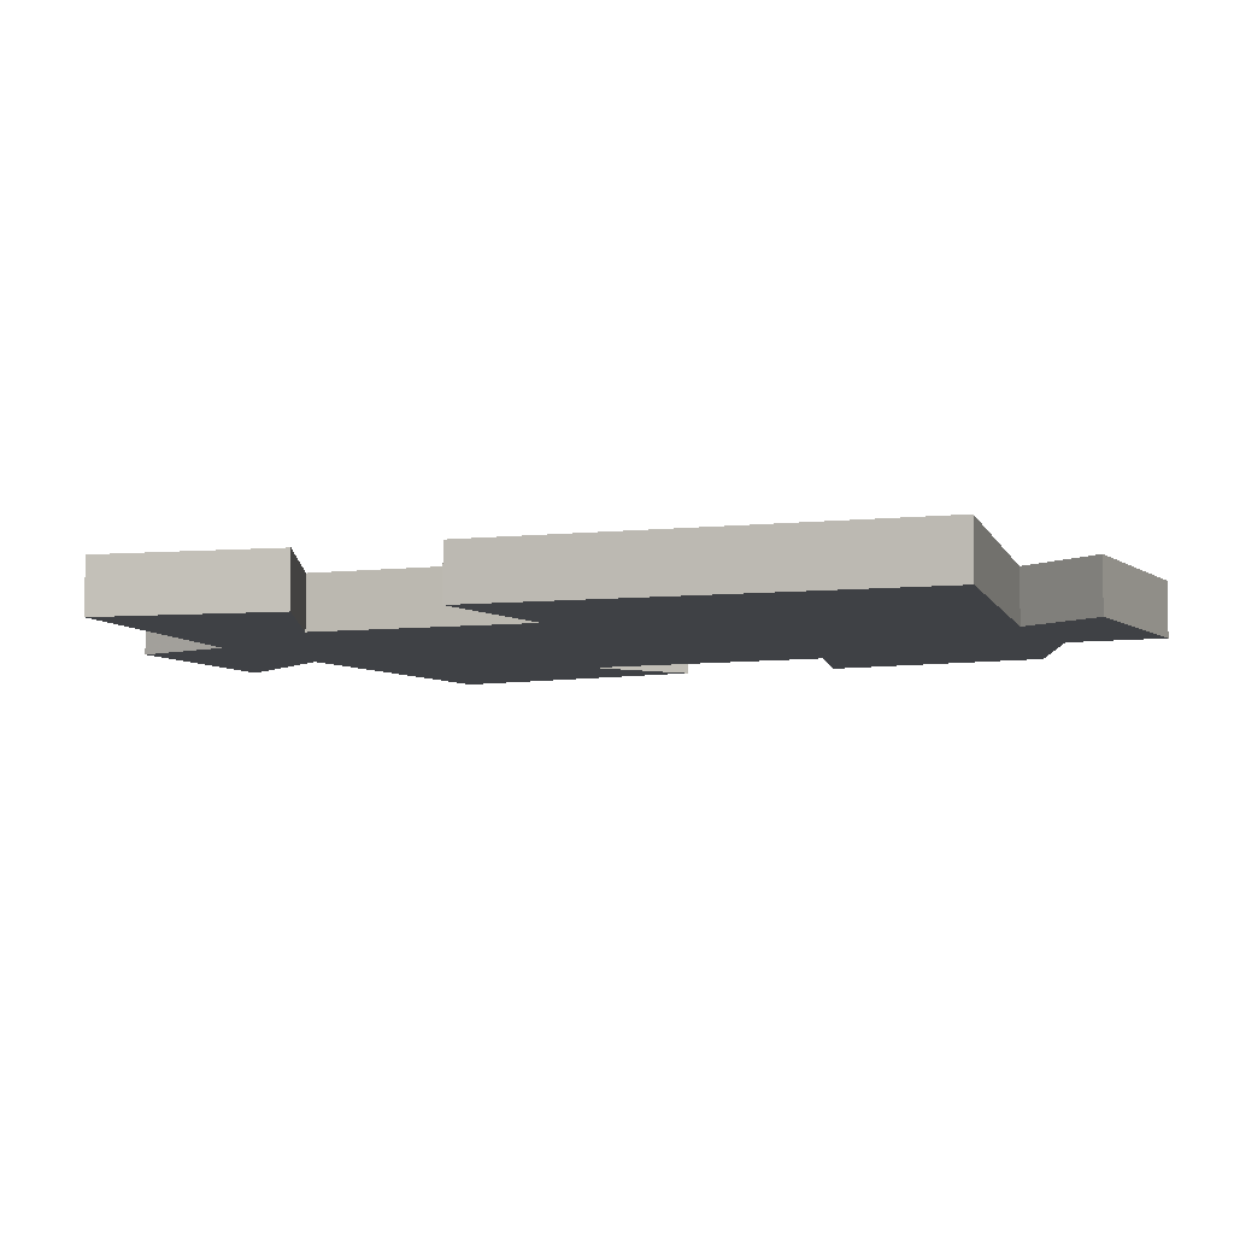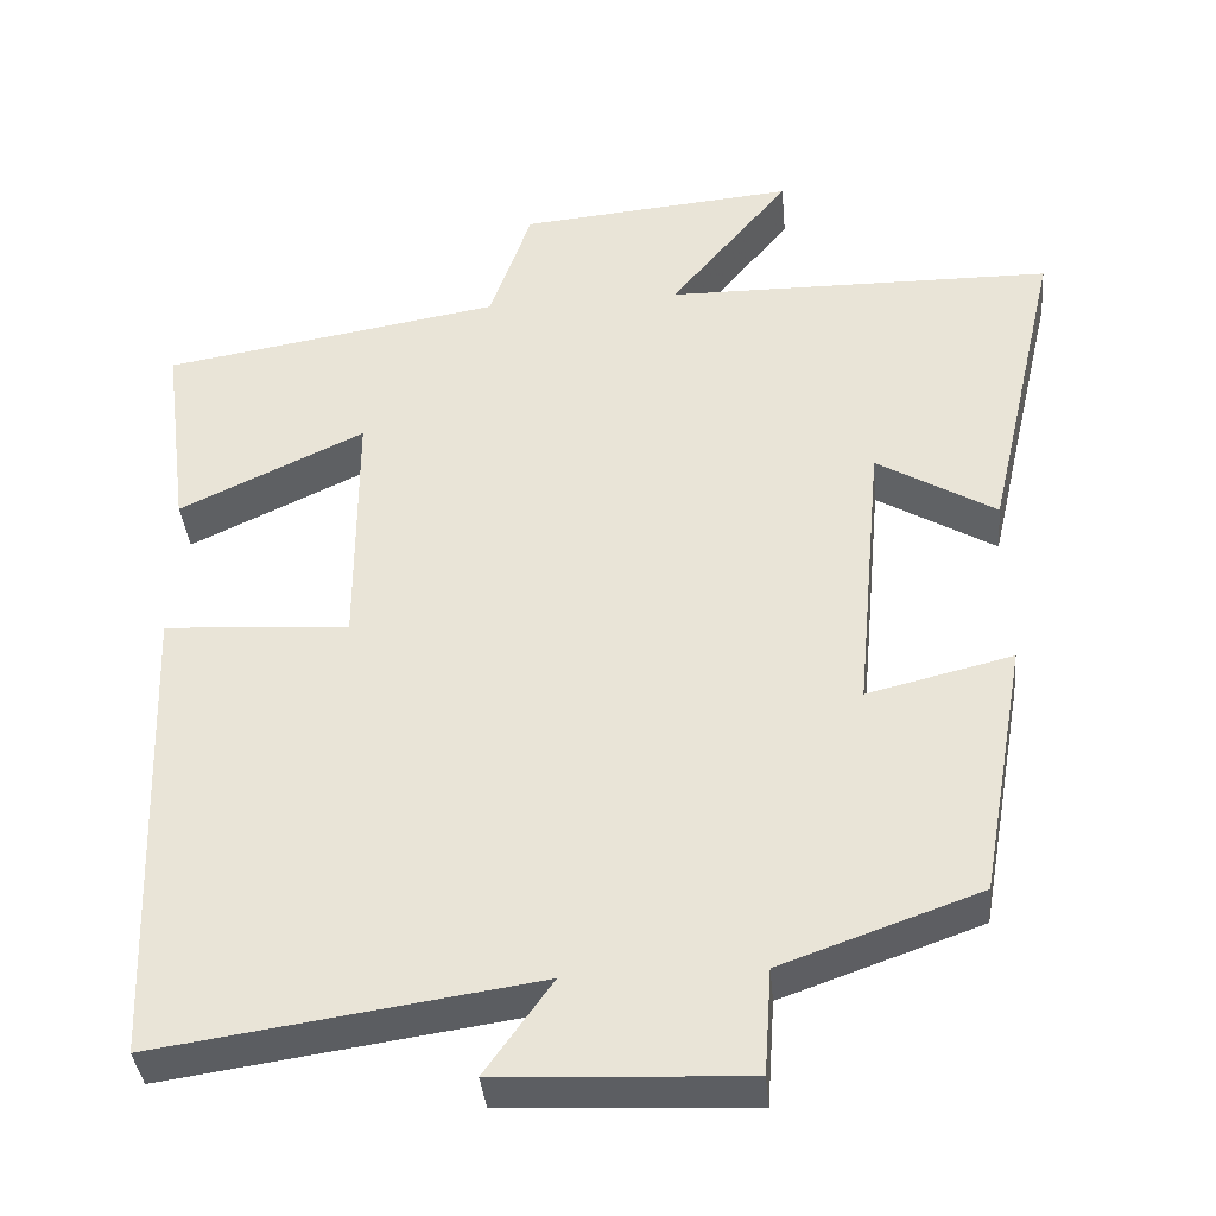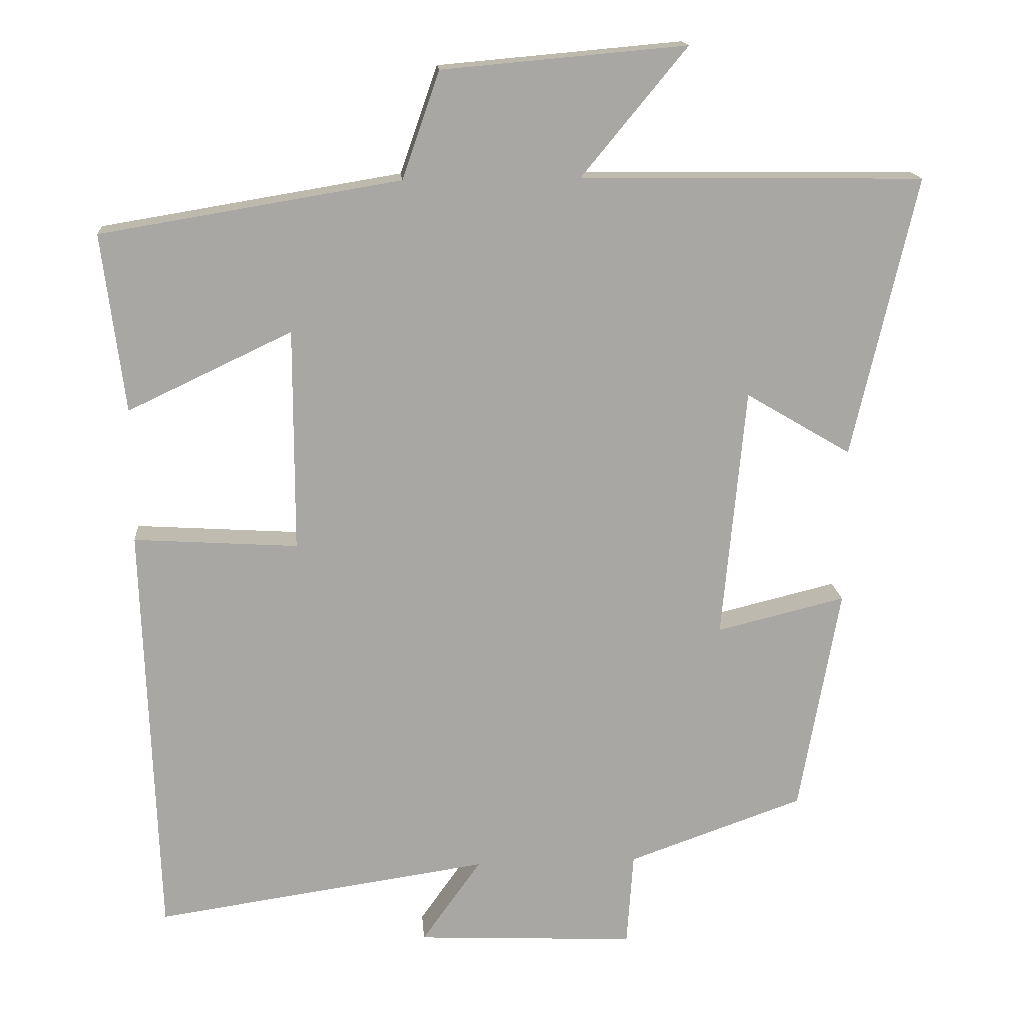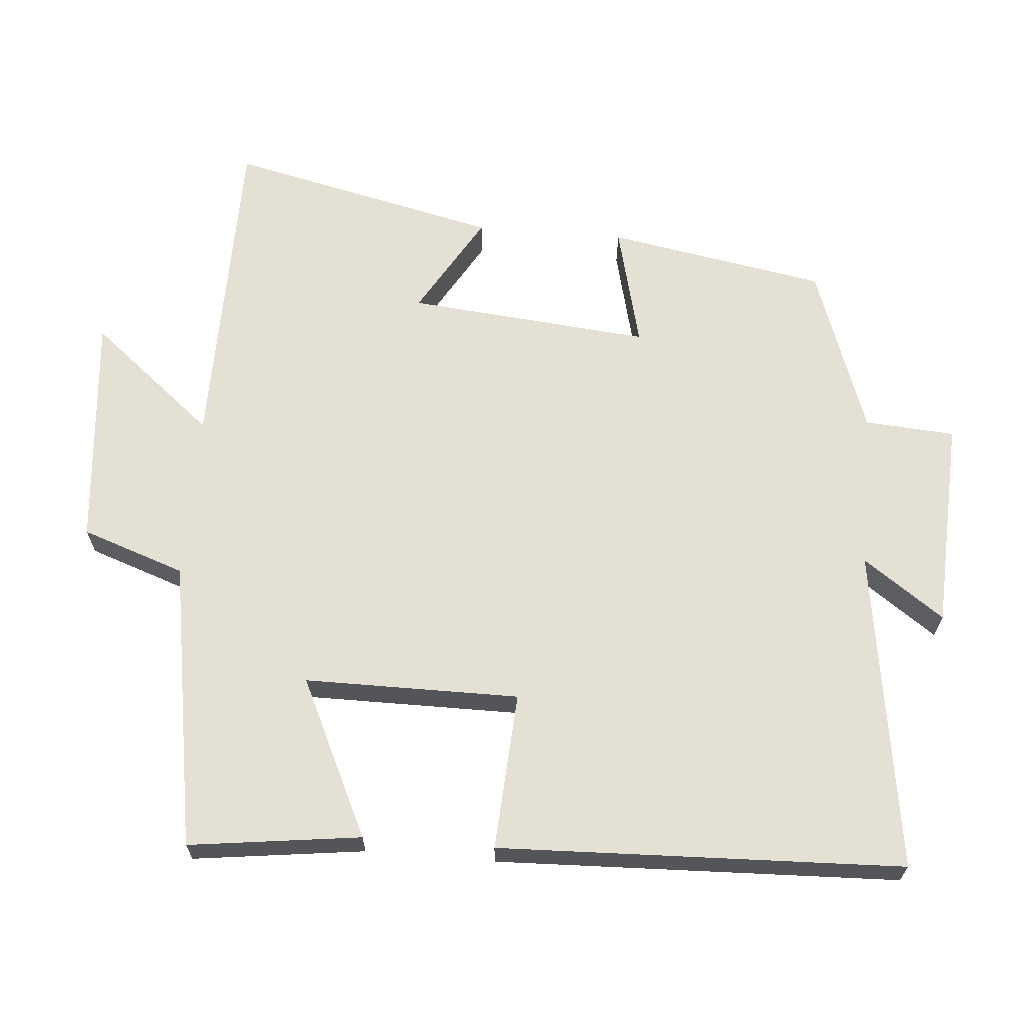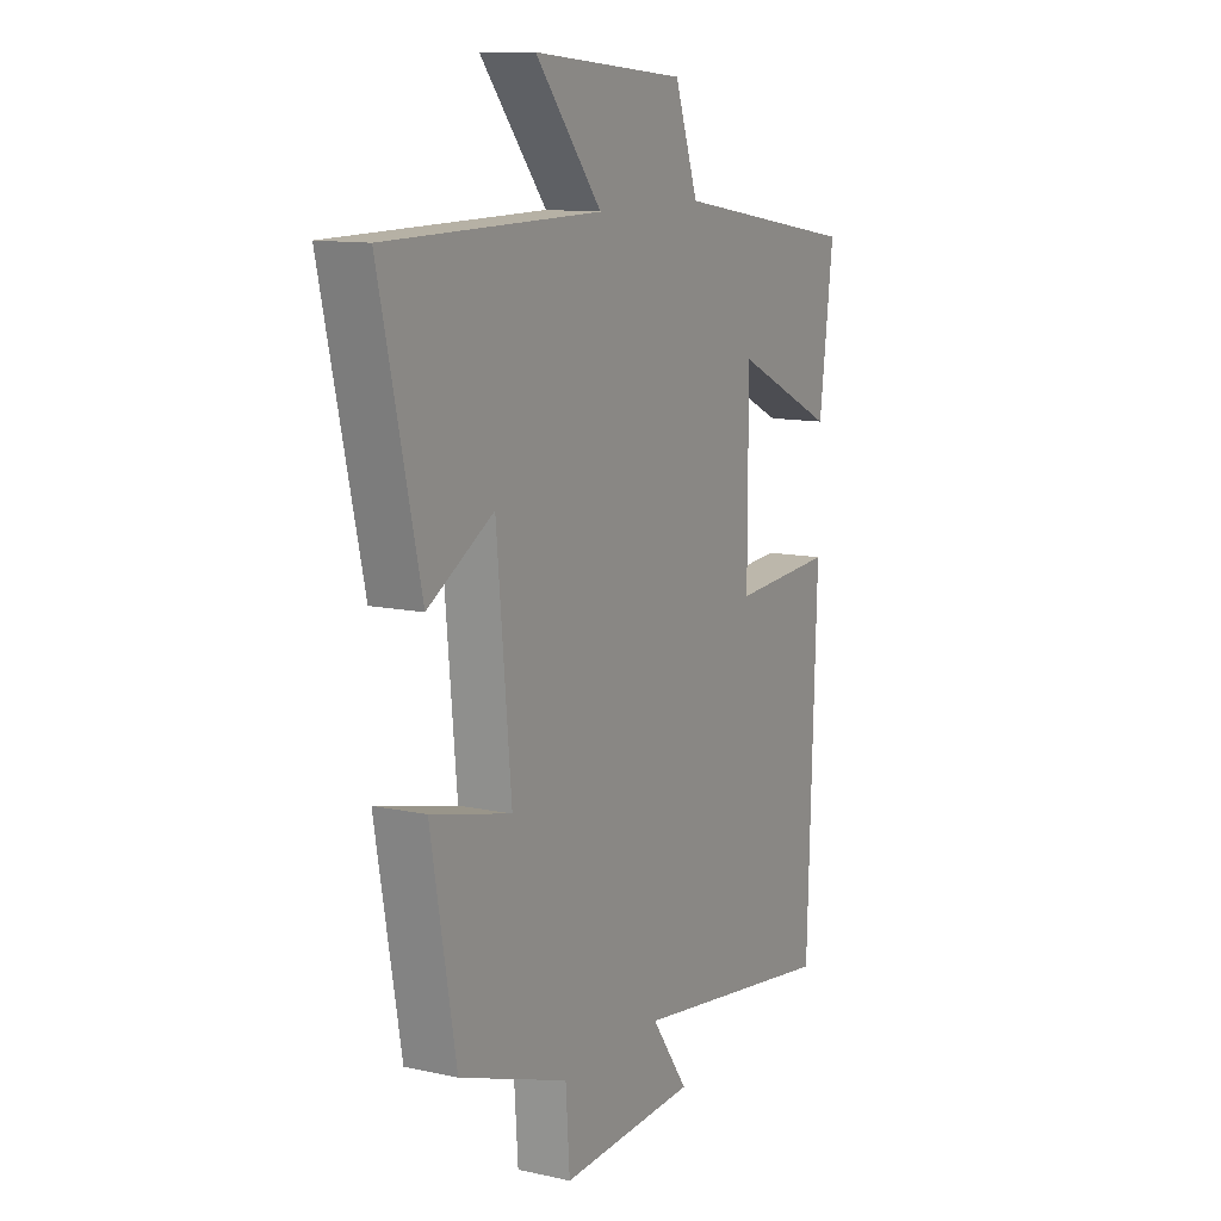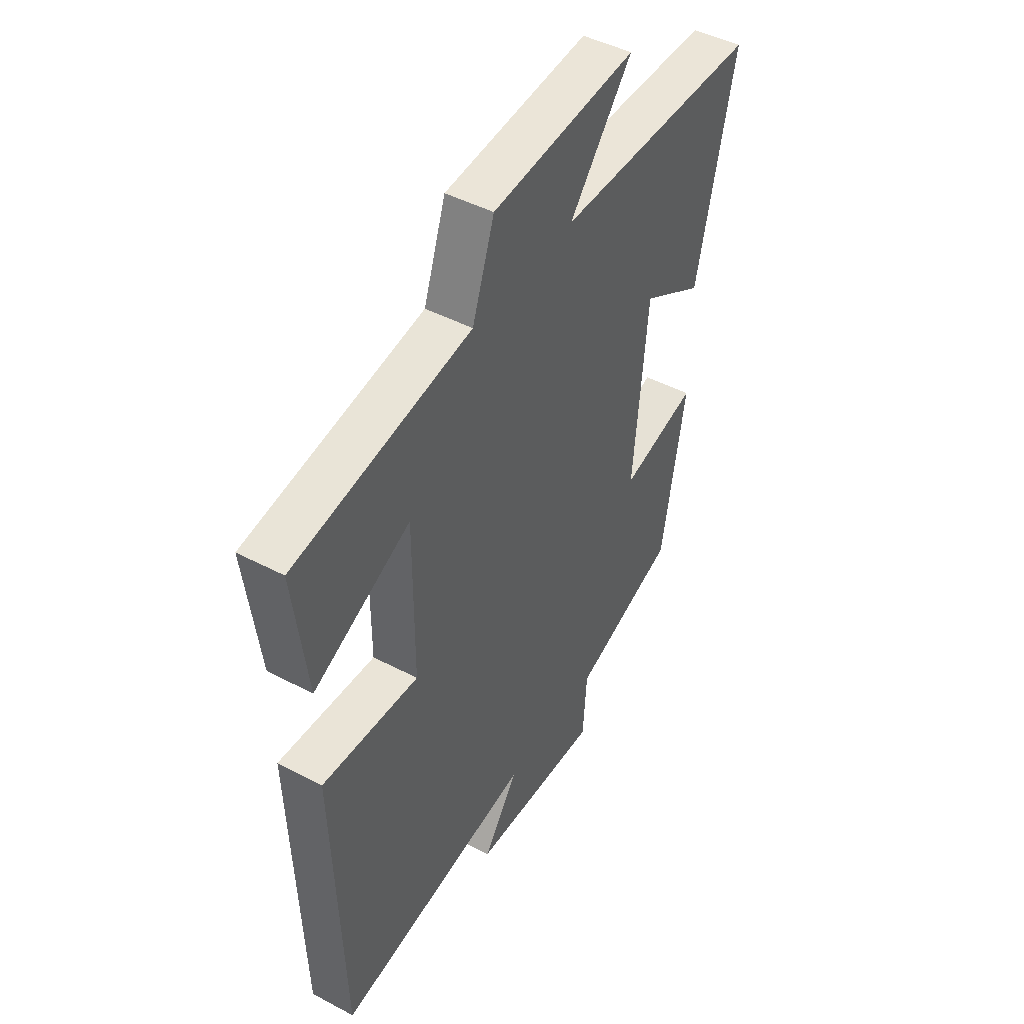
<metadata>
{"format":"obj","ext":"obj","renderer":"f3d","projection":"perspective","resolution":1024,"background":"white","views":[{"elev":-5.5,"azim":112.5,"up":"+Y"},{"elev":-37.7,"azim":-174.7,"up":"+Z"},{"elev":15.7,"azim":175.6,"up":"+Z"},{"elev":65.4,"azim":94.7,"up":"+Y"},{"elev":11.6,"azim":-61.9,"up":"+Z"},{"elev":45.9,"azim":121.2,"up":"+Z"}]}
</metadata>
<code>
v -0.588 0.07 0.495
v -0.118 0.07 0.5
v -0.263 0.07 0.676
v 0.071 0.07 0.646
v 0.122 0.07 0.5
v 0.531 0.07 0.432
v 0.5 0.07 0.189
v 0.276 0.07 0.295
v 0.276 0.07 -0.009
v 0.5 0.07 0.005
v 0.48 0.07 -0.567
v 0.023 0.07 -0.5
v 0.104 0.07 -0.614
v -0.196 0.07 -0.628
v -0.205 0.07 -0.5
v -0.445 0.07 -0.415
v -0.5 0.07 -0.105
v -0.324 0.07 -0.148
v -0.356 0.07 0.196
v -0.5 0.07 0.111
v -0.588 0 0.495
v -0.118 0 0.5
v -0.263 0 0.676
v 0.071 0 0.646
v 0.122 0 0.5
v 0.531 0 0.432
v 0.5 0 0.189
v 0.276 0 0.295
v 0.276 0 -0.009
v 0.5 0 0.005
v 0.48 0 -0.567
v 0.023 0 -0.5
v 0.104 0 -0.614
v -0.196 0 -0.628
v -0.205 0 -0.5
v -0.445 0 -0.415
v -0.5 0 -0.105
v -0.324 0 -0.148
v -0.356 0 0.196
v -0.5 0 0.111
f 19 20 1 2
f 18 19 2
f 15 16 17 18
f 15 18 2
f 12 13 14 15
f 12 15 2
f 9 10 11 12
f 8 9 12 2
f 5 6 7 8
f 5 8 2 3
f 3 4 5
f 22 21 40 39
f 22 39 38
f 38 37 36 35
f 22 38 35
f 35 34 33 32
f 22 35 32
f 32 31 30 29
f 22 32 29 28
f 28 27 26 25
f 23 22 28 25
f 25 24 23
f 1 21 22 2
f 2 22 23 3
f 3 23 24 4
f 4 24 25 5
f 5 25 26 6
f 6 26 27 7
f 7 27 28 8
f 8 28 29 9
f 9 29 30 10
f 10 30 31 11
f 11 31 32 12
f 12 32 33 13
f 13 33 34 14
f 14 34 35 15
f 15 35 36 16
f 16 36 37 17
f 17 37 38 18
f 18 38 39 19
f 19 39 40 20
f 20 40 21 1

</code>
